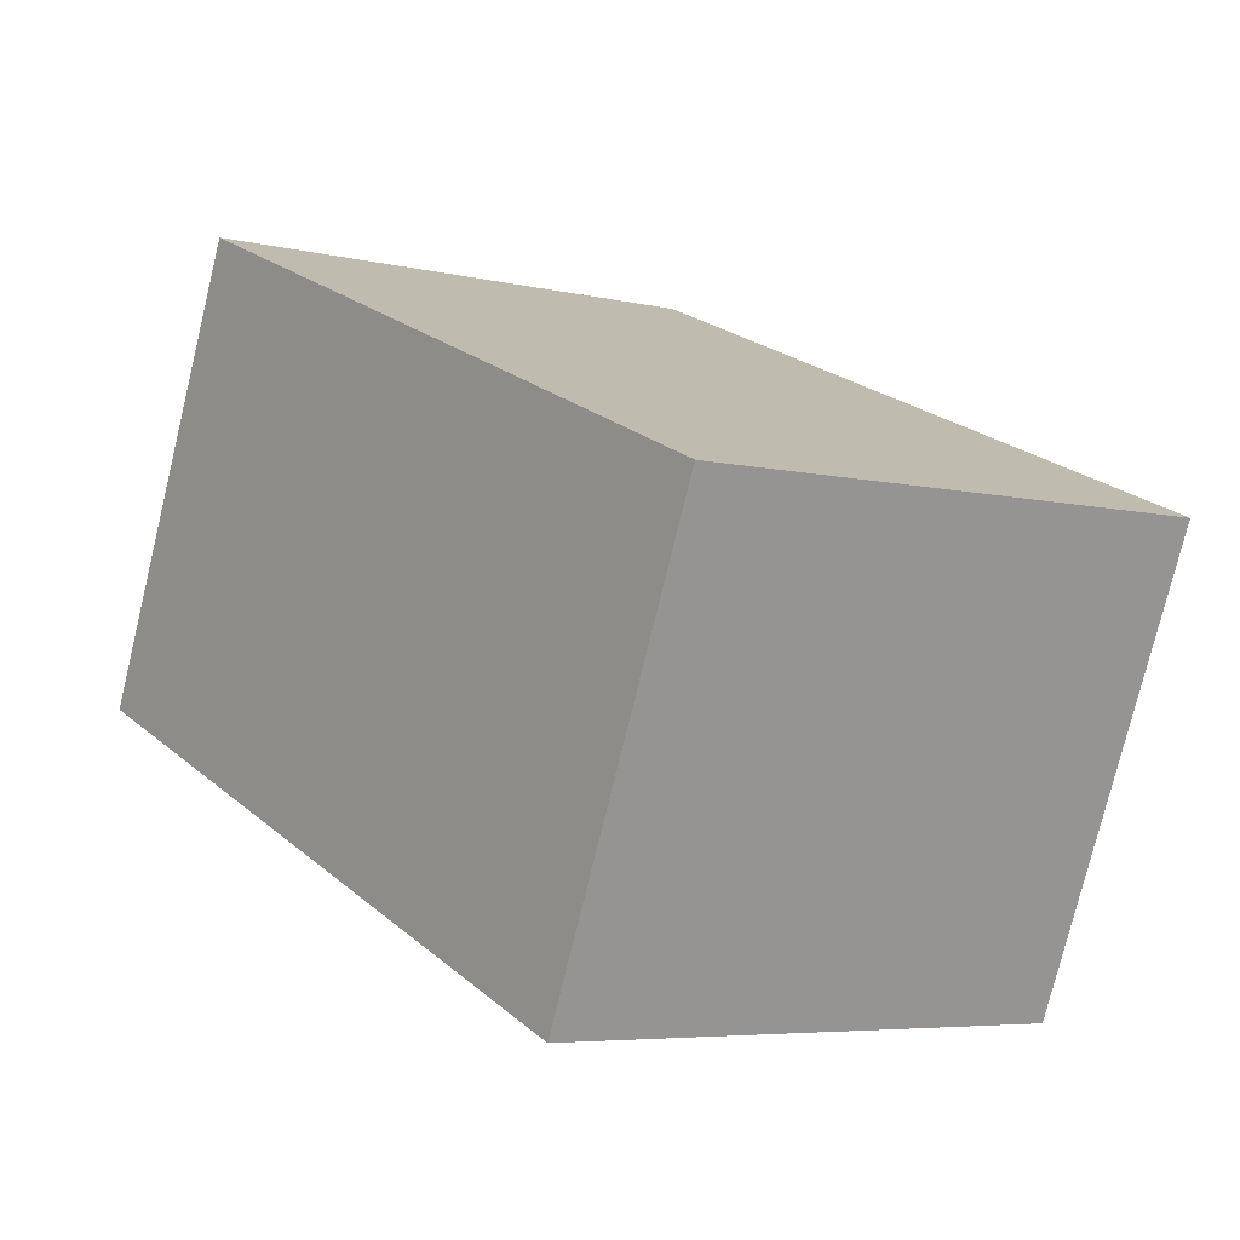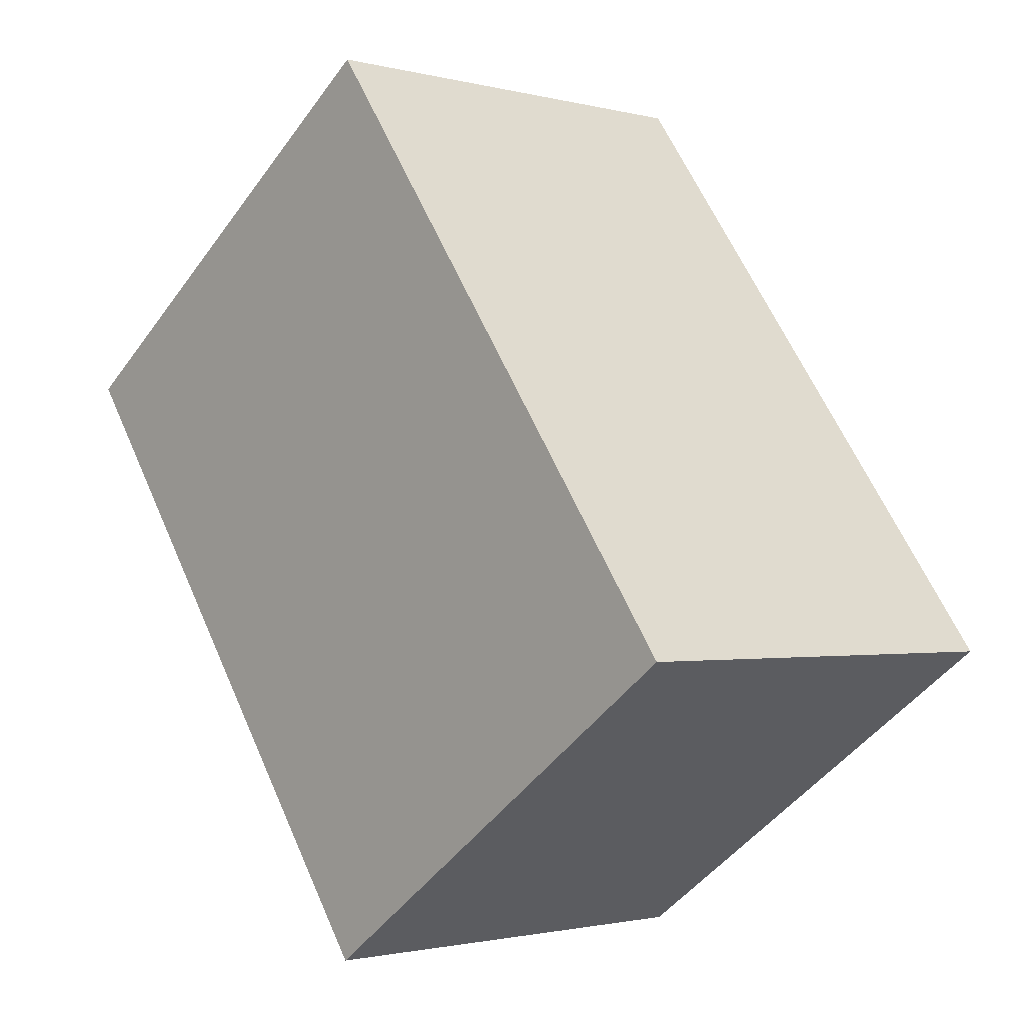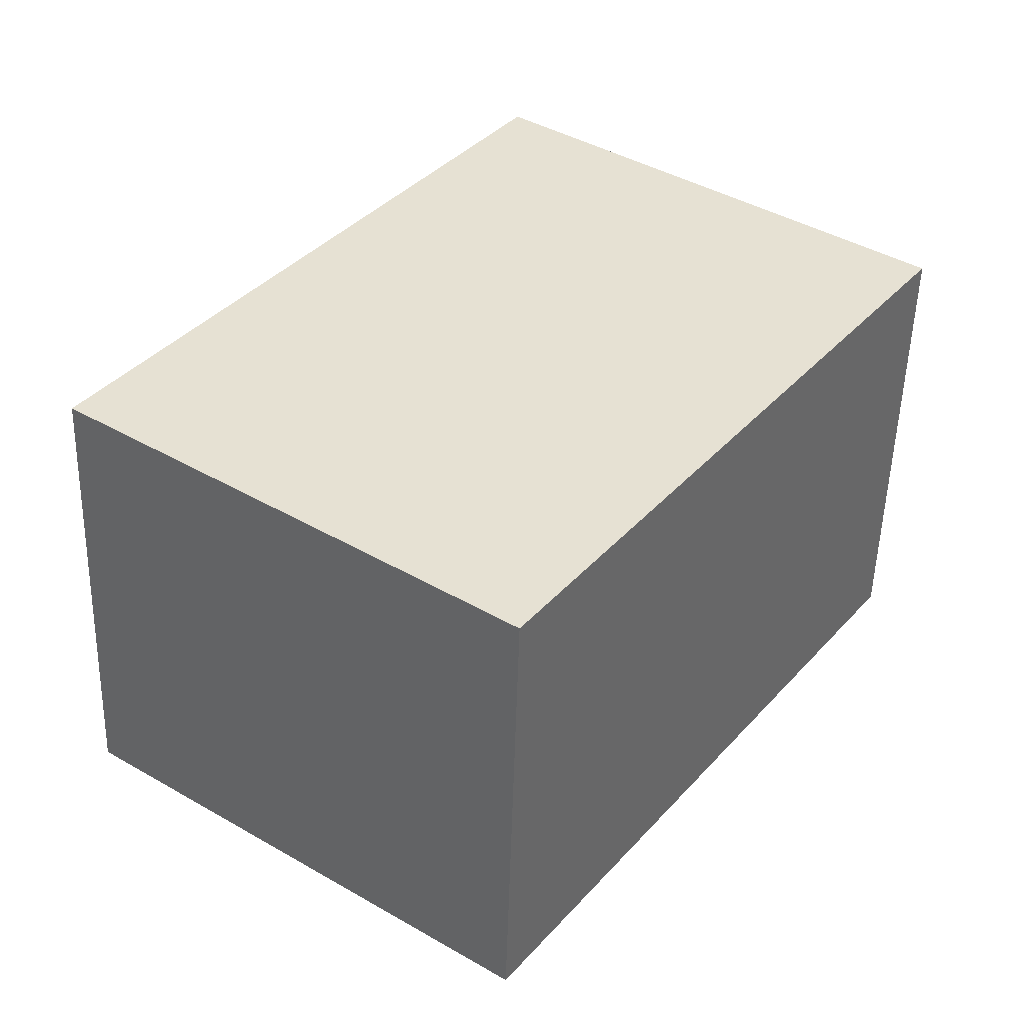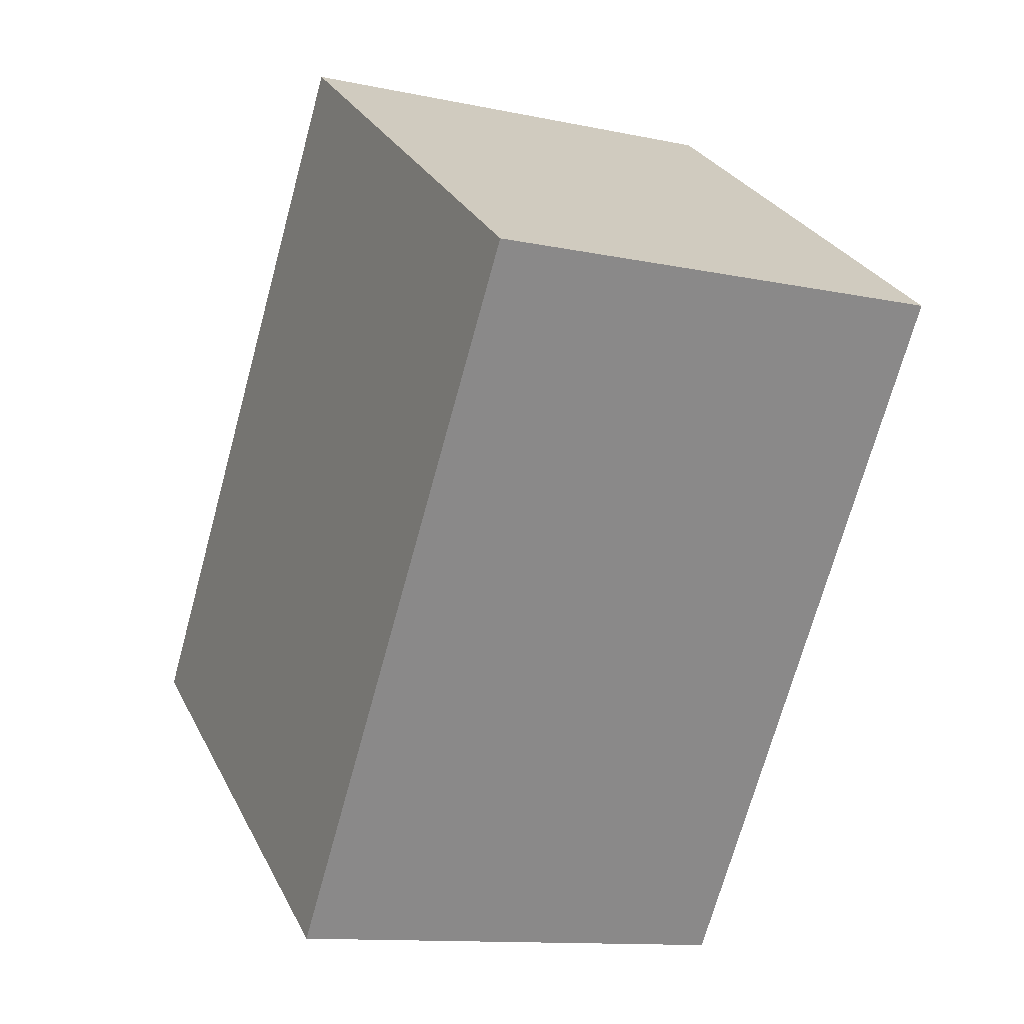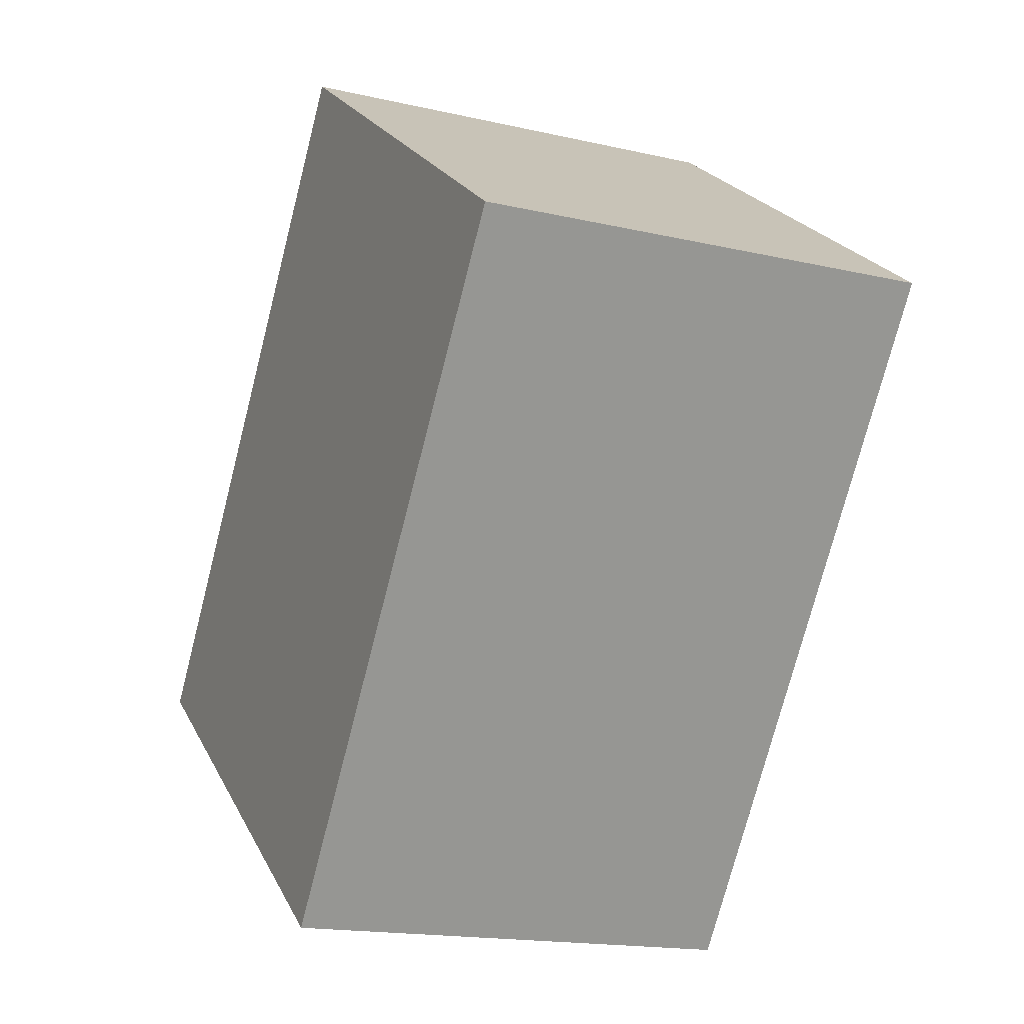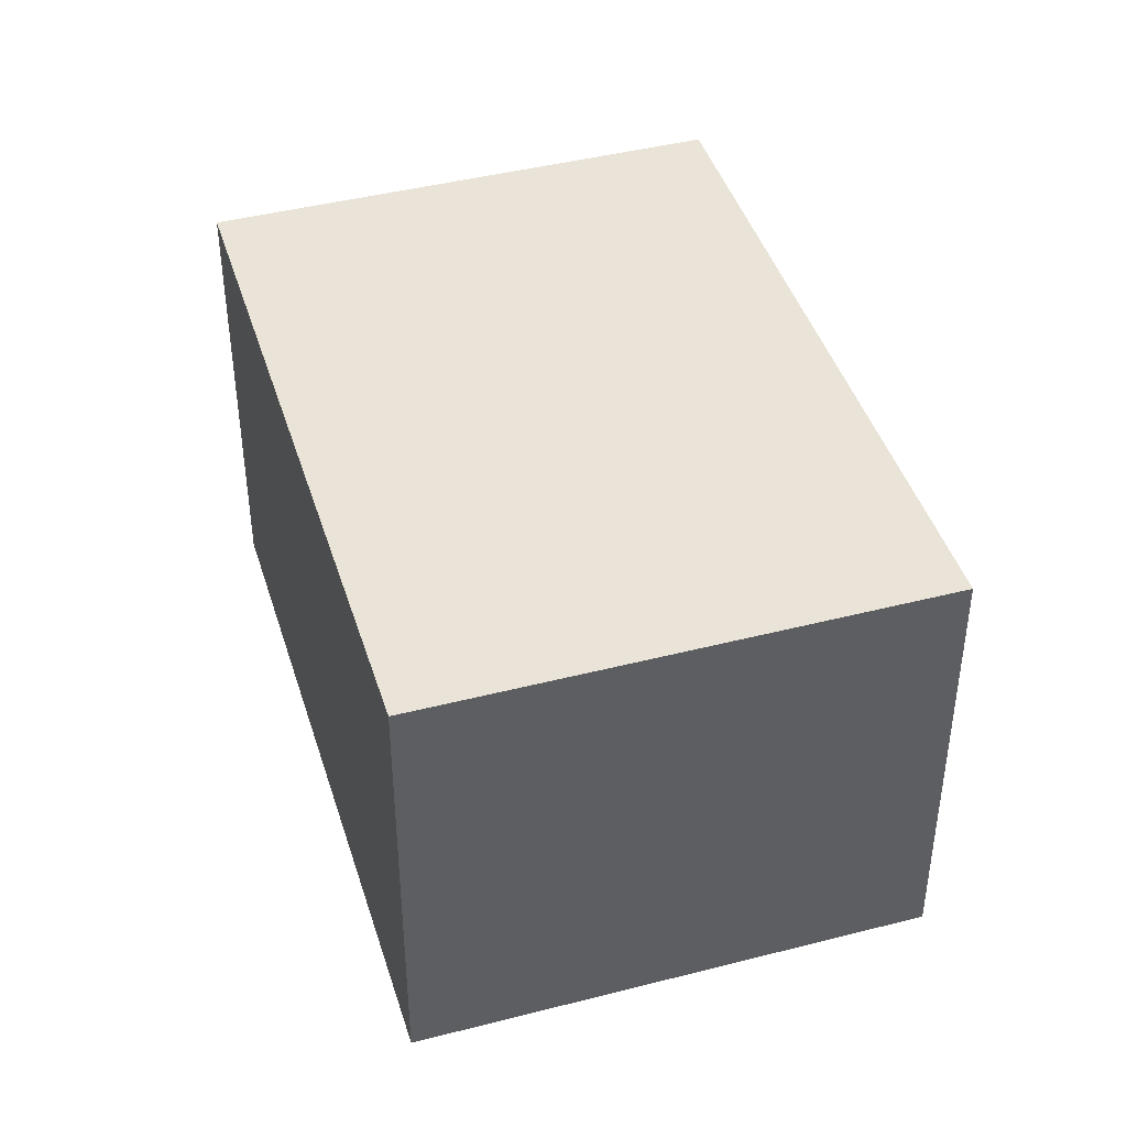
<metadata>
{"format":"obj","ext":"obj","renderer":"f3d","projection":"perspective","resolution":1024,"background":"white","views":[{"elev":-77.1,"azim":166.3,"up":"+Z"},{"elev":-1.6,"azim":-133.0,"up":"+Z"},{"elev":-51.9,"azim":-1.6,"up":"+Z"},{"elev":-12.0,"azim":63.3,"up":"+Z"},{"elev":-16.7,"azim":64.9,"up":"+Z"},{"elev":43.2,"azim":18.8,"up":"+Y"}]}
</metadata>
<code>
v  4.156 2.203 1.395
v  0 2.203 1.349e-16
v  2.078 2.203 2.89
v  2.079 2.203 -1.495
v  2.078 -1.77e-16 2.89
v  4.156 -8.542e-17 1.395
v  2.079 9.154e-17 -1.495
v  0 0 0
g defaultobject
f 1 2 3
f 2 1 4
f 5 1 3
f 1 5 6
f 6 4 1
f 4 6 7
f 7 2 4
f 2 7 8
f 8 3 2
f 3 8 5
f 8 6 5
f 6 8 7

</code>
